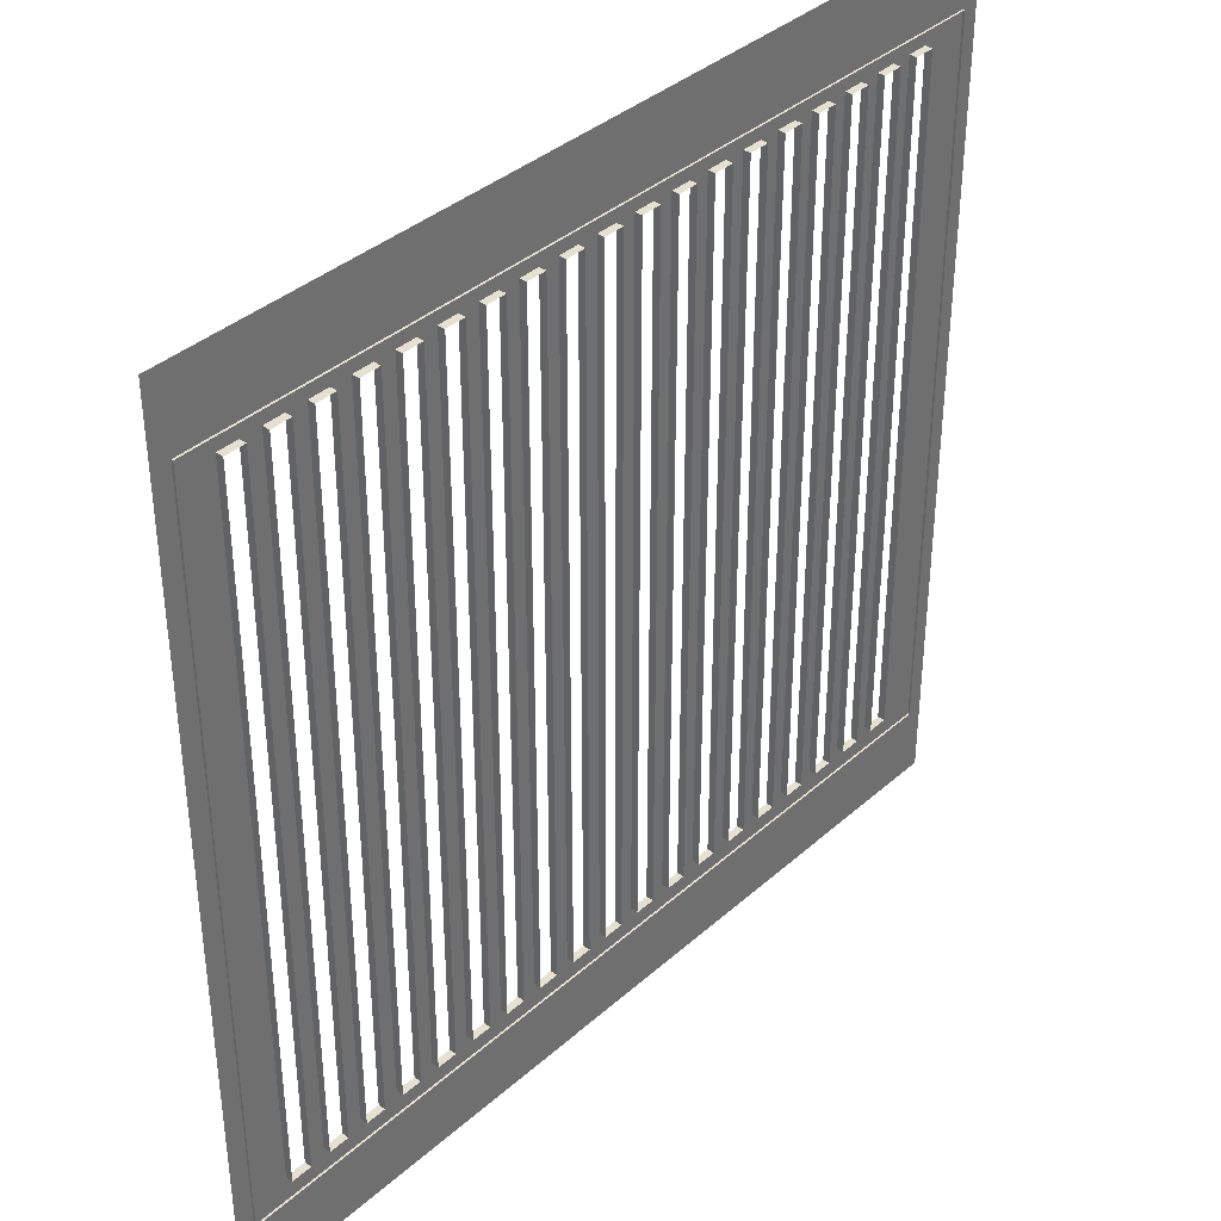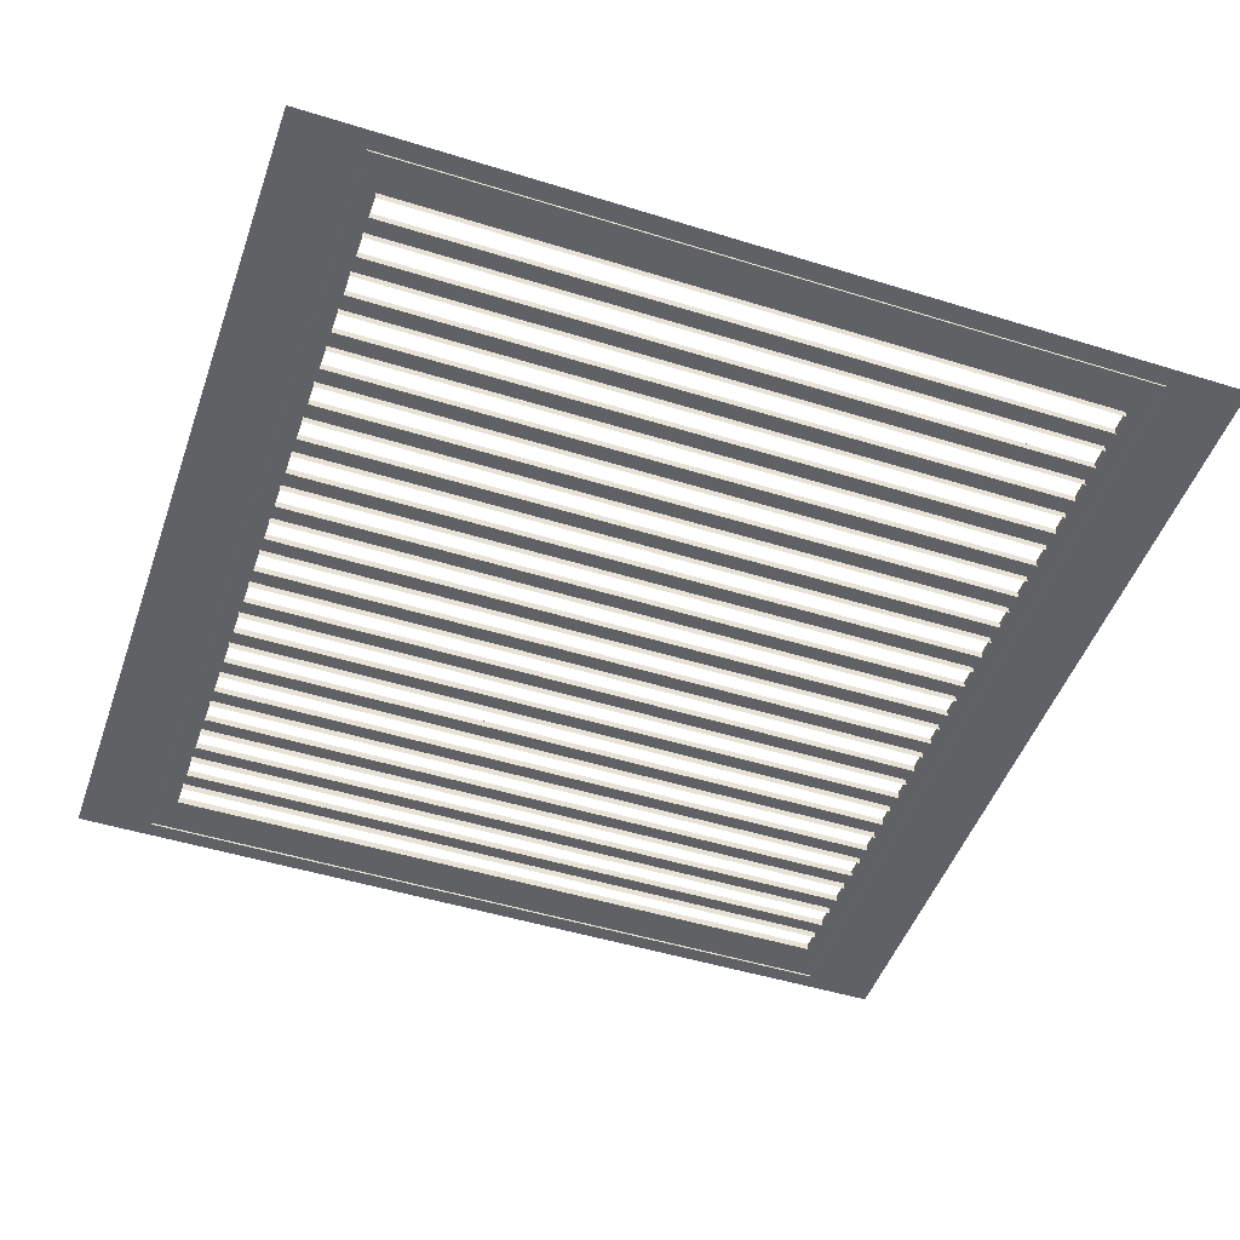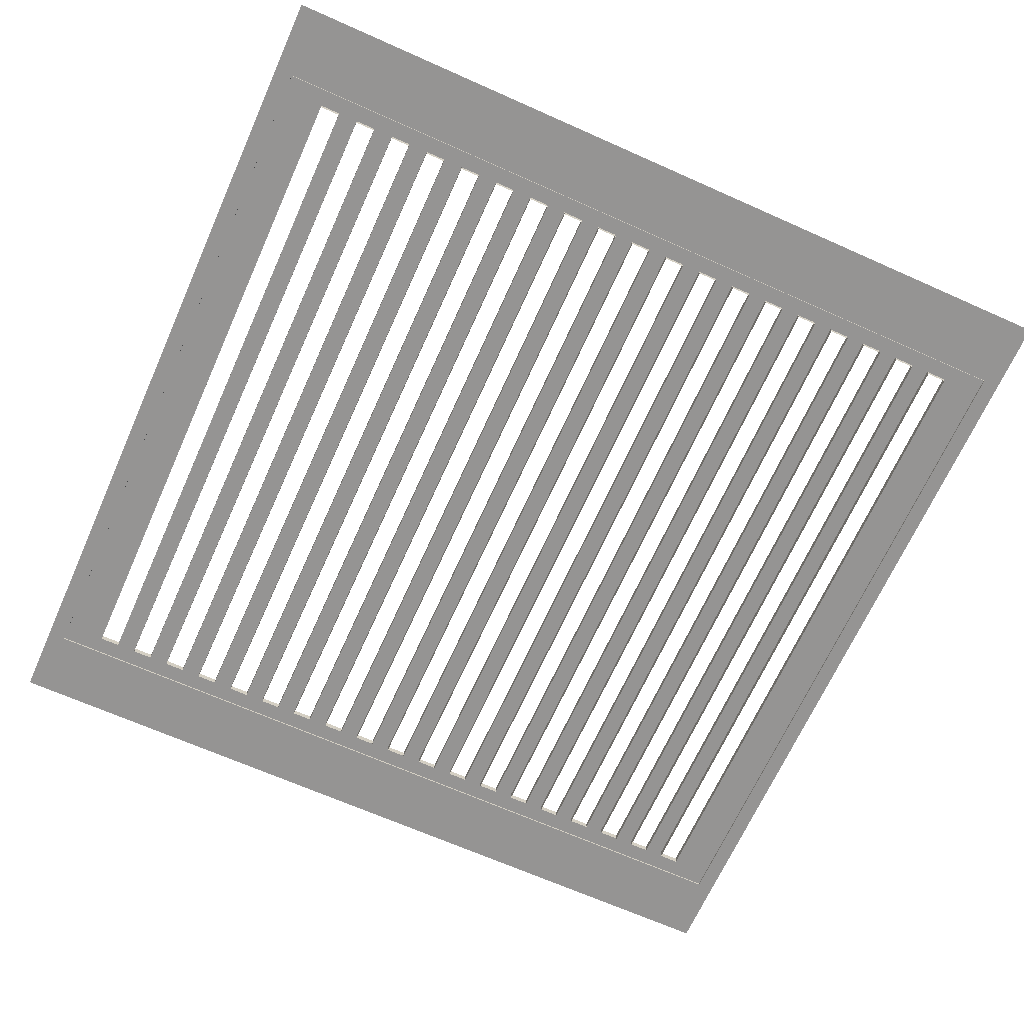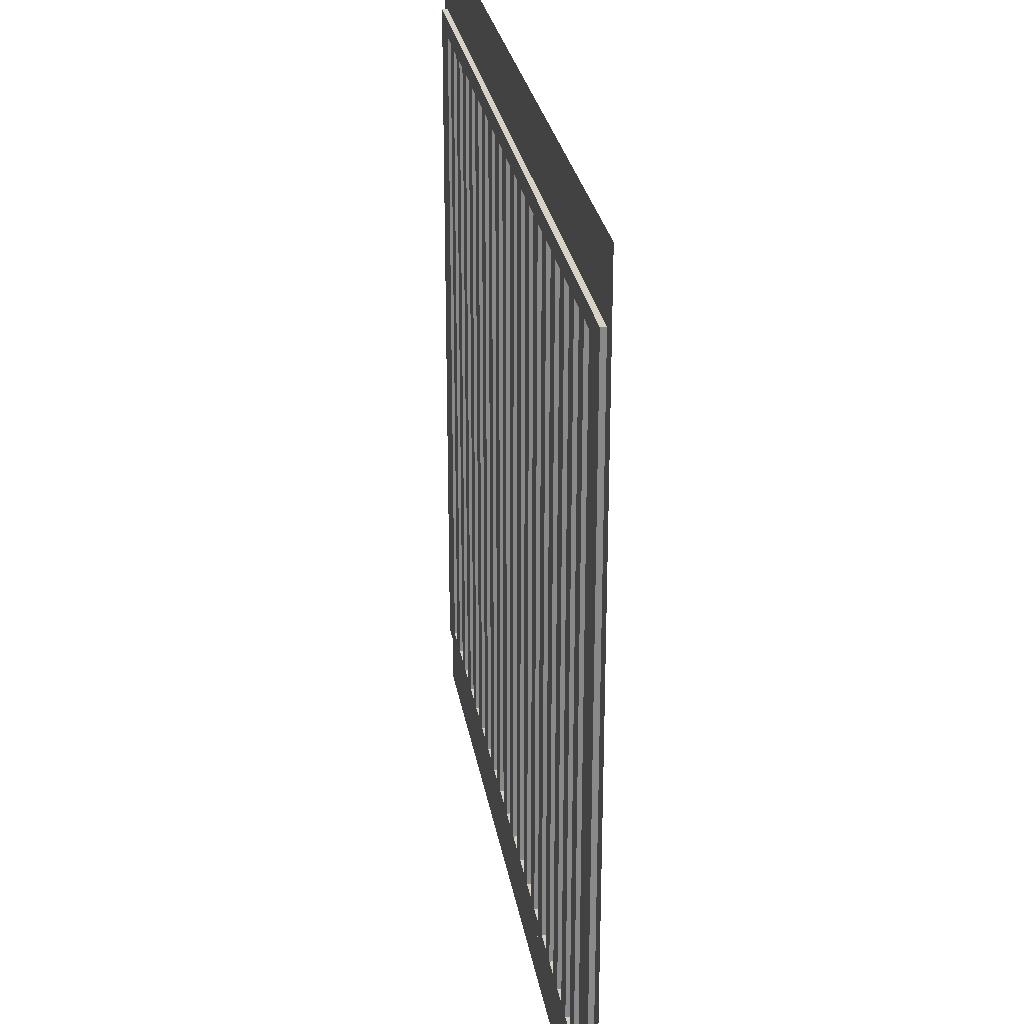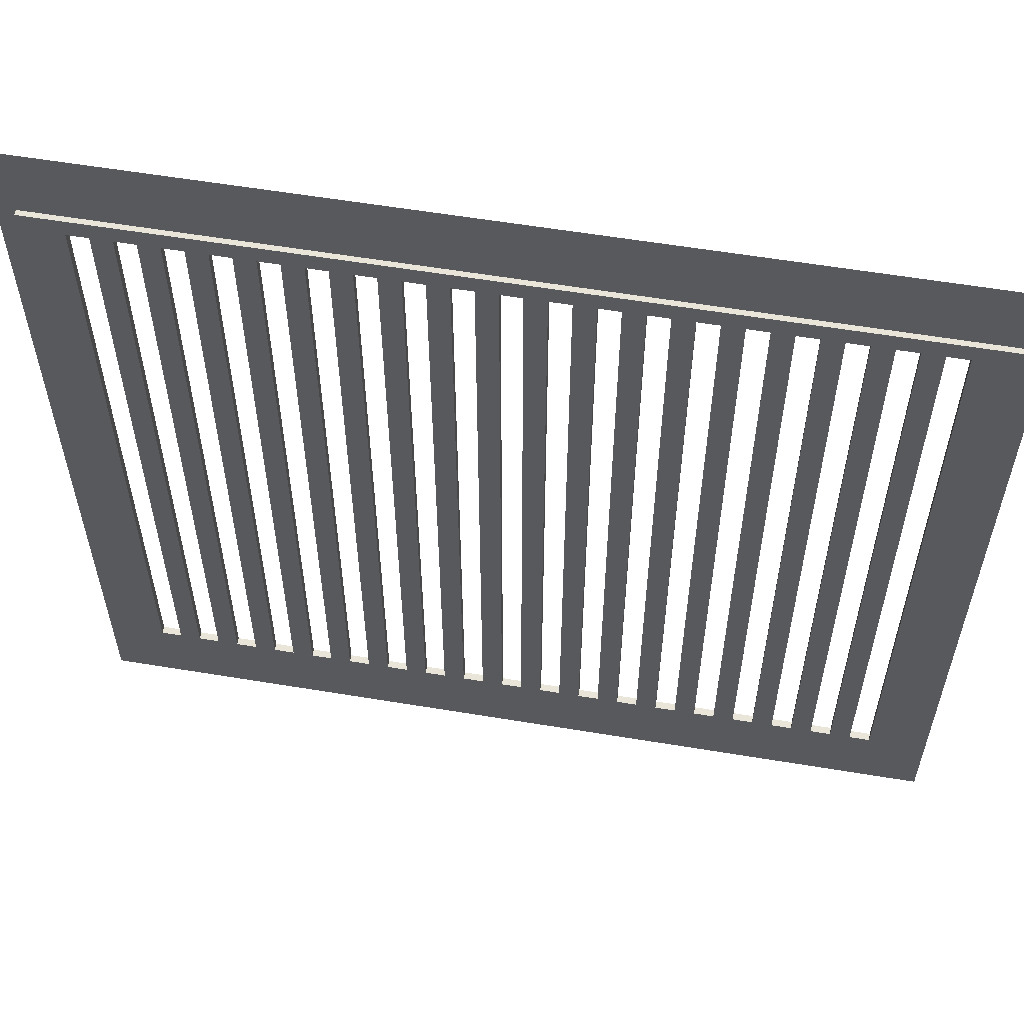
<metadata>
{"format":"obj","ext":"obj","renderer":"f3d","projection":"perspective","resolution":1024,"background":"white","views":[{"elev":37.8,"azim":131.8,"up":"+Y"},{"elev":-48.6,"azim":-109.1,"up":"+Z"},{"elev":-67.2,"azim":155.9,"up":"+Z"},{"elev":27.2,"azim":80.7,"up":"+Y"},{"elev":58.6,"azim":9.7,"up":"+Y"}]}
</metadata>
<code>
g default
v 0.2464 1 -0.02705
v 0.2464 11 -0.02705
v 0.2464 10.75 -0.02705
v 0.2464 1.25 -0.02705
v 0.8077 1 -0.02705
v 0.8077 1.25 -0.02705
v 0.8077 10.75 -0.02705
v 0.8077 11 -0.02705
v 1.088 11 -0.02705
v 1.088 10.75 -0.02705
v 1.088 1.25 -0.02705
v 1.088 1 -0.02705
v 1.369 11 -0.02705
v 1.369 10.75 -0.02705
v 1.369 1.25 -0.02705
v 1.369 1 -0.02705
v 1.65 11 -0.02705
v 1.65 10.75 -0.02705
v 1.65 1.25 -0.02705
v 1.65 1 -0.02705
v 1.93 11 -0.02705
v 1.93 10.75 -0.02705
v 1.93 1.25 -0.02705
v 1.93 1 -0.02705
v 2.211 11 -0.02705
v 2.211 10.75 -0.02705
v 2.211 1.25 -0.02705
v 2.211 1 -0.02705
v 2.492 11 -0.02705
v 2.492 10.75 -0.02705
v 2.492 1.25 -0.02705
v 2.492 1 -0.02705
v 2.772 11 -0.02705
v 2.772 10.75 -0.02705
v 2.772 1.25 -0.02705
v 2.772 1 -0.02705
v 3.053 11 -0.02705
v 3.053 10.75 -0.02705
v 3.053 1.25 -0.02705
v 3.053 1 -0.02705
v 3.334 11 -0.02705
v 3.334 10.75 -0.02705
v 3.334 1.25 -0.02705
v 3.334 1 -0.02705
v 3.614 11 -0.02705
v 3.614 10.75 -0.02705
v 3.614 1.25 -0.02705
v 3.614 1 -0.02705
v 3.895 11 -0.02705
v 3.895 10.75 -0.02705
v 3.895 1.25 -0.02705
v 3.895 1 -0.02705
v 4.176 11 -0.02705
v 4.176 10.75 -0.02705
v 4.176 1.25 -0.02705
v 4.176 1 -0.02705
v 4.456 11 -0.02705
v 4.456 10.75 -0.02705
v 4.456 1.25 -0.02705
v 4.456 1 -0.02705
v 4.737 11 -0.02705
v 4.737 10.75 -0.02705
v 4.737 1.25 -0.02705
v 4.737 1 -0.02705
v 5.018 11 -0.02705
v 5.018 10.75 -0.02705
v 5.018 1.25 -0.02705
v 5.018 1 -0.02705
v 5.298 11 -0.02705
v 5.298 10.75 -0.02705
v 5.298 1.25 -0.02705
v 5.298 1 -0.02705
v 5.579 11 -0.02705
v 5.579 10.75 -0.02705
v 5.579 1.25 -0.02705
v 5.579 1 -0.02705
v 5.86 11 -0.02705
v 5.86 10.75 -0.02705
v 5.86 1.25 -0.02705
v 5.86 1 -0.02705
v 6.14 11 -0.02705
v 6.14 10.75 -0.02705
v 6.14 1.25 -0.02705
v 6.14 1 -0.02705
v 6.421 11 -0.02705
v 6.421 10.75 -0.02705
v 6.421 1.25 -0.02705
v 6.421 1 -0.02705
v 6.702 11 -0.02705
v 6.702 10.75 -0.02705
v 6.702 1.25 -0.02705
v 6.702 1 -0.02705
v 8.947 11 -0.02705
v 8.947 10.75 -0.02705
v 8.947 1.25 -0.02705
v 8.947 1 -0.02705
v 8.386 1 -0.02705
v 8.386 1.25 -0.02705
v 8.386 10.75 -0.02705
v 8.386 11 -0.02705
v 9.508 11 -0.02705
v 9.508 10.75 -0.02705
v 9.508 1.25 -0.02705
v 9.508 1 -0.02705
v 10.35 11 -0.02705
v 10.35 10.75 -0.02705
v 10.35 1.25 -0.02705
v 10.35 1 -0.02705
v 7.263 1 -0.02705
v 7.263 1.25 -0.02705
v 7.263 10.75 -0.02705
v 7.263 11 -0.02705
v 7.824 11 -0.02705
v 7.824 10.75 -0.02705
v 7.824 1.25 -0.02705
v 7.824 1 -0.02705
v 6.982 1 -0.02705
v 6.982 1.25 -0.02705
v 6.982 10.75 -0.02705
v 6.982 11 -0.02705
v 7.544 1 -0.02705
v 7.544 1.25 -0.02705
v 7.544 10.75 -0.02705
v 7.544 11 -0.02705
v 8.105 11 -0.02705
v 8.105 10.75 -0.02705
v 8.105 1.25 -0.02705
v 8.105 1 -0.02705
v 8.666 11 -0.02705
v 8.666 10.75 -0.02705
v 8.666 1.25 -0.02705
v 8.666 1 -0.02705
v 9.228 1 -0.02705
v 9.228 1.25 -0.02705
v 9.228 10.75 -0.02705
v 9.228 11 -0.02705
v 10.07 1 -0.02705
v 10.07 1.25 -0.02705
v 10.07 10.75 -0.02705
v 10.07 11 -0.02705
v 9.789 1 -0.02705
v 9.789 1.25 -0.02705
v 9.789 10.75 -0.02705
v 9.789 11 -0.02705
v 10.63 11 -0.02705
v 10.63 10.75 -0.02705
v 10.63 1.25 -0.02705
v 10.63 1 -0.02705
v 10.91 11 -0.02705
v 10.91 10.75 -0.02705
v 10.91 1.25 -0.02705
v 10.91 1 -0.02705
v 11.19 11 -0.02705
v 11.19 10.75 -0.02705
v 11.19 1.25 -0.02705
v 11.19 1 -0.02705
v 11.75 11 -0.02705
v 11.75 10.75 -0.02705
v 11.75 1.25 -0.02705
v 11.75 1 -0.02705
v 0.8077 1 0.07295
v 0.2464 1 0.07295
v 0.8077 1.25 0.07295
v 0.2464 1.25 0.07295
v 0.8077 10.75 0.07295
v 0.2464 10.75 0.07295
v 0.8077 11 0.07295
v 0.2464 11 0.07295
v 1.088 10.75 0.07295
v 1.088 11 0.07295
v 1.088 1 0.07295
v 1.088 1.25 0.07295
v 1.369 10.75 0.07295
v 1.369 11 0.07295
v 1.369 1.25 0.07295
v 1.369 1 0.07295
v 1.65 10.75 0.07295
v 1.65 11 0.07295
v 1.65 1 0.07295
v 1.65 1.25 0.07295
v 1.93 10.75 0.07295
v 1.93 11 0.07295
v 1.93 1.25 0.07295
v 1.93 1 0.07295
v 2.211 10.75 0.07295
v 2.211 11 0.07295
v 2.211 1 0.07295
v 2.211 1.25 0.07295
v 2.492 10.75 0.07295
v 2.492 11 0.07295
v 2.492 1.25 0.07295
v 2.492 1 0.07295
v 2.772 10.75 0.07295
v 2.772 11 0.07295
v 2.772 1 0.07295
v 2.772 1.25 0.07295
v 3.053 10.75 0.07295
v 3.053 11 0.07295
v 3.053 1.25 0.07295
v 3.053 1 0.07295
v 3.334 10.75 0.07295
v 3.334 11 0.07295
v 3.334 1 0.07295
v 3.334 1.25 0.07295
v 3.614 10.75 0.07295
v 3.614 11 0.07295
v 3.614 1.25 0.07295
v 3.614 1 0.07295
v 3.895 10.75 0.07295
v 3.895 11 0.07295
v 3.895 1 0.07295
v 3.895 1.25 0.07295
v 4.176 10.75 0.07295
v 4.176 11 0.07295
v 4.176 1.25 0.07295
v 4.176 1 0.07295
v 4.456 10.75 0.07295
v 4.456 11 0.07295
v 4.456 1 0.07295
v 4.456 1.25 0.07295
v 4.737 10.75 0.07295
v 4.737 11 0.07295
v 4.737 1.25 0.07295
v 4.737 1 0.07295
v 5.018 10.75 0.07295
v 5.018 11 0.07295
v 5.018 1 0.07295
v 5.018 1.25 0.07295
v 5.298 10.75 0.07295
v 5.298 11 0.07295
v 5.298 1.25 0.07295
v 5.298 1 0.07295
v 5.579 10.75 0.07295
v 5.579 11 0.07295
v 5.579 1 0.07295
v 5.579 1.25 0.07295
v 5.86 10.75 0.07295
v 5.86 11 0.07295
v 5.86 1.25 0.07295
v 5.86 1 0.07295
v 6.14 10.75 0.07295
v 6.14 11 0.07295
v 6.14 1 0.07295
v 6.14 1.25 0.07295
v 6.421 10.75 0.07295
v 6.421 11 0.07295
v 6.421 1.25 0.07295
v 6.421 1 0.07295
v 6.702 10.75 0.07295
v 6.702 11 0.07295
v 6.702 1 0.07295
v 6.702 1.25 0.07295
v 6.982 10.75 0.07295
v 6.982 11 0.07295
v 6.982 1.25 0.07295
v 6.982 1 0.07295
v 8.666 1.25 0.07295
v 8.666 1 0.07295
v 8.947 1 0.07295
v 8.947 1.25 0.07295
v 8.666 11 0.07295
v 8.666 10.75 0.07295
v 8.947 10.75 0.07295
v 8.947 11 0.07295
v 9.228 10.75 0.07295
v 9.228 11 0.07295
v 9.228 1.25 0.07295
v 9.228 1 0.07295
v 9.508 11 0.07295
v 9.508 10.75 0.07295
v 9.789 10.75 0.07295
v 9.789 11 0.07295
v 9.508 1.25 0.07295
v 9.789 1.25 0.07295
v 9.508 1 0.07295
v 9.789 1 0.07295
v 8.105 1.25 0.07295
v 8.105 1 0.07295
v 8.386 1 0.07295
v 8.386 1.25 0.07295
v 8.105 11 0.07295
v 8.105 10.75 0.07295
v 8.386 10.75 0.07295
v 8.386 11 0.07295
v 7.263 10.75 0.07295
v 7.263 11 0.07295
v 7.544 10.75 0.07295
v 7.544 11 0.07295
v 7.263 1.25 0.07295
v 7.544 1.25 0.07295
v 7.263 1 0.07295
v 7.544 1 0.07295
v 7.824 1 0.07295
v 7.824 1.25 0.07295
v 7.824 10.75 0.07295
v 7.824 11 0.07295
v 10.07 1 0.07295
v 10.07 1.25 0.07295
v 10.35 1 0.07295
v 10.35 1.25 0.07295
v 10.07 10.75 0.07295
v 10.35 10.75 0.07295
v 10.07 11 0.07295
v 10.35 11 0.07295
v 10.63 10.75 0.07295
v 10.63 11 0.07295
v 10.63 1 0.07295
v 10.63 1.25 0.07295
v 10.91 10.75 0.07295
v 10.91 11 0.07295
v 10.91 1.25 0.07295
v 10.91 1 0.07295
v 11.19 10.75 0.07295
v 11.19 11 0.07295
v 11.19 1 0.07295
v 11.19 1.25 0.07295
v 11.75 10.75 0.07295
v 11.75 11 0.07295
v 11.75 1.25 0.07295
v 11.75 1 0.07295
g pCube3
f 162 161 163 164
f 166 165 167 168
f 164 163 165 166
f 167 165 169 170
f 163 161 171 172
f 170 169 173 174
f 169 172 175 173
f 172 171 176 175
f 174 173 177 178
f 175 176 179 180
f 178 177 181 182
f 177 180 183 181
f 180 179 184 183
f 182 181 185 186
f 183 184 187 188
f 186 185 189 190
f 185 188 191 189
f 188 187 192 191
f 190 189 193 194
f 191 192 195 196
f 194 193 197 198
f 193 196 199 197
f 196 195 200 199
f 198 197 201 202
f 199 200 203 204
f 202 201 205 206
f 201 204 207 205
f 204 203 208 207
f 206 205 209 210
f 207 208 211 212
f 210 209 213 214
f 209 212 215 213
f 212 211 216 215
f 214 213 217 218
f 215 216 219 220
f 218 217 221 222
f 217 220 223 221
f 220 219 224 223
f 222 221 225 226
f 223 224 227 228
f 226 225 229 230
f 225 228 231 229
f 228 227 232 231
f 230 229 233 234
f 231 232 235 236
f 234 233 237 238
f 233 236 239 237
f 236 235 240 239
f 238 237 241 242
f 239 240 243 244
f 242 241 245 246
f 241 244 247 245
f 244 243 248 247
f 246 245 249 250
f 247 248 251 252
f 250 249 253 254
f 249 252 255 253
f 252 251 256 255
f 257 258 259 260
f 261 262 263 264
f 264 263 265 266
f 263 260 267 265
f 260 259 268 267
f 269 270 271 272
f 270 273 274 271
f 273 275 276 274
f 277 278 279 280
f 281 282 283 284
f 286 285 287 288
f 285 289 290 287
f 289 291 292 290
f 255 256 291 289
f 254 253 285 286
f 290 292 293 294
f 288 287 295 296
f 296 295 282 281
f 295 294 277 282
f 294 293 278 277
f 284 283 262 261
f 283 280 257 262
f 280 279 258 257
f 267 268 275 273
f 266 265 270 269
f 298 297 299 300
f 301 298 300 302
f 303 301 302 304
f 274 276 297 298
f 272 271 301 303
f 304 302 305 306
f 300 299 307 308
f 306 305 309 310
f 305 308 311 309
f 308 307 312 311
f 310 309 313 314
f 311 312 315 316
f 314 313 317 318
f 313 316 319 317
f 316 315 320 319
f 1 5 161 162
f 4 1 162 164
f 8 2 168 167
f 2 3 166 168
f 6 7 165 163
f 3 4 164 166
f 7 10 169 165
f 9 8 167 170
f 5 12 171 161
f 11 6 163 172
f 13 9 170 174
f 10 11 172 169
f 15 14 173 175
f 12 16 176 171
f 14 18 177 173
f 17 13 174 178
f 16 20 179 176
f 19 15 175 180
f 21 17 178 182
f 18 19 180 177
f 23 22 181 183
f 20 24 184 179
f 22 26 185 181
f 25 21 182 186
f 24 28 187 184
f 27 23 183 188
f 29 25 186 190
f 26 27 188 185
f 31 30 189 191
f 28 32 192 187
f 30 34 193 189
f 33 29 190 194
f 32 36 195 192
f 35 31 191 196
f 37 33 194 198
f 34 35 196 193
f 39 38 197 199
f 36 40 200 195
f 38 42 201 197
f 41 37 198 202
f 40 44 203 200
f 43 39 199 204
f 45 41 202 206
f 42 43 204 201
f 47 46 205 207
f 44 48 208 203
f 46 50 209 205
f 49 45 206 210
f 48 52 211 208
f 51 47 207 212
f 53 49 210 214
f 50 51 212 209
f 55 54 213 215
f 52 56 216 211
f 54 58 217 213
f 57 53 214 218
f 56 60 219 216
f 59 55 215 220
f 61 57 218 222
f 58 59 220 217
f 63 62 221 223
f 60 64 224 219
f 62 66 225 221
f 65 61 222 226
f 64 68 227 224
f 67 63 223 228
f 69 65 226 230
f 66 67 228 225
f 71 70 229 231
f 68 72 232 227
f 70 74 233 229
f 73 69 230 234
f 72 76 235 232
f 75 71 231 236
f 77 73 234 238
f 74 75 236 233
f 79 78 237 239
f 76 80 240 235
f 78 82 241 237
f 81 77 238 242
f 80 84 243 240
f 83 79 239 244
f 85 81 242 246
f 82 83 244 241
f 87 86 245 247
f 84 88 248 243
f 86 90 249 245
f 89 85 246 250
f 88 92 251 248
f 91 87 247 252
f 120 89 250 254
f 90 91 252 249
f 118 119 253 255
f 92 117 256 251
f 132 96 259 258
f 95 131 257 260
f 130 94 263 262
f 93 129 261 264
f 136 93 264 266
f 94 95 260 263
f 134 135 265 267
f 96 133 268 259
f 144 101 269 272
f 102 103 273 270
f 142 143 271 274
f 104 141 276 275
f 128 97 279 278
f 98 127 277 280
f 126 99 283 282
f 100 125 281 284
f 124 112 286 288
f 111 110 289 285
f 122 123 287 290
f 109 121 292 291
f 117 109 291 256
f 110 118 255 289
f 119 111 285 253
f 112 120 254 286
f 121 116 293 292
f 115 122 290 294
f 123 114 295 287
f 113 124 288 296
f 125 113 296 281
f 114 115 294 295
f 127 126 282 277
f 116 128 278 293
f 129 100 284 261
f 99 98 280 283
f 131 130 262 257
f 97 132 258 279
f 133 104 275 268
f 103 134 267 273
f 135 102 270 265
f 101 136 266 269
f 137 108 299 297
f 139 138 298 301
f 107 106 302 300
f 105 140 303 304
f 141 137 297 276
f 138 142 274 298
f 143 139 301 271
f 140 144 272 303
f 106 146 305 302
f 145 105 304 306
f 108 148 307 299
f 147 107 300 308
f 149 145 306 310
f 146 147 308 305
f 151 150 309 311
f 148 152 312 307
f 150 154 313 309
f 153 149 310 314
f 152 156 315 312
f 155 151 311 316
f 158 157 318 317
f 157 153 314 318
f 154 155 316 313
f 159 158 317 319
f 156 160 320 315
f 160 159 319 320
g default
v 0 0 0
v 12 0 0
v 0 12 0
v 12 12 0
v 12 10.89 0
v 0 10.89 0
v 11.58 0 0
v 11.58 10.89 0
v 11.58 12 0
v 12 1.119 0
v 11.58 1.119 0
v 0 1.119 0
v 0.5693 0 0
v 0.5693 1.119 0
v 0.5693 10.89 0
v 0.5693 12 0
g wallplane:Wall
f 321 333 334 332
f 326 335 336 323
f 330 331 327 322
f 329 328 325 324
f 328 331 330 325
f 332 334 335 326
f 334 333 327 331
f 336 335 328 329

</code>
